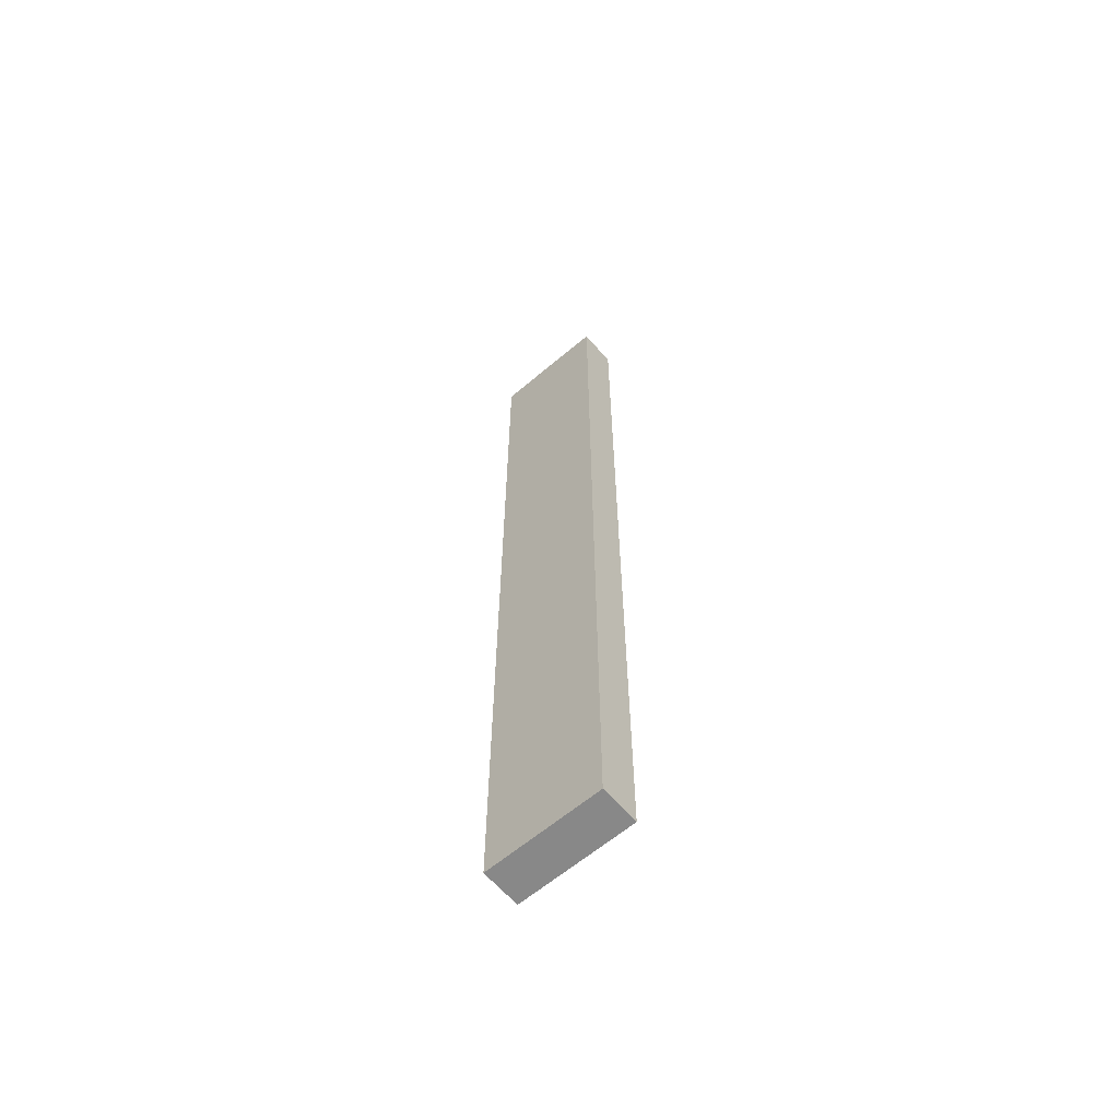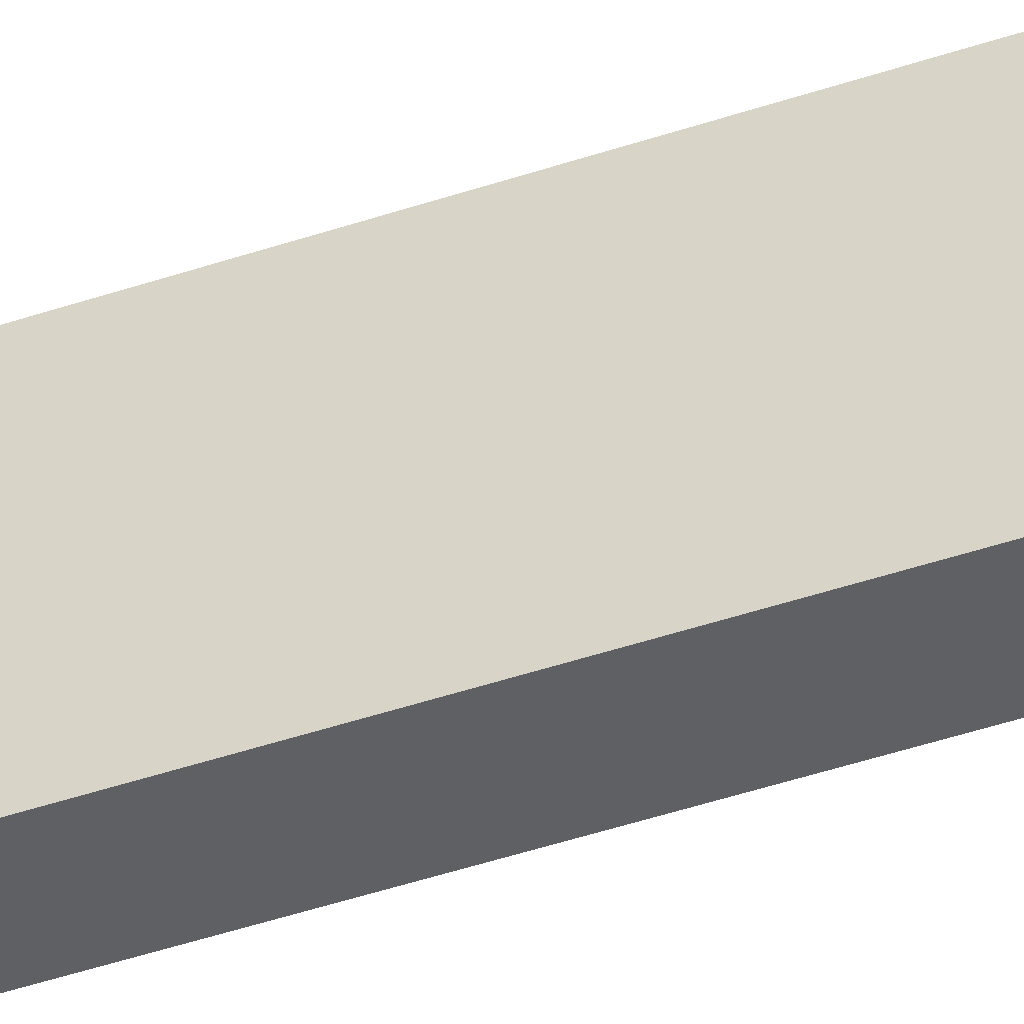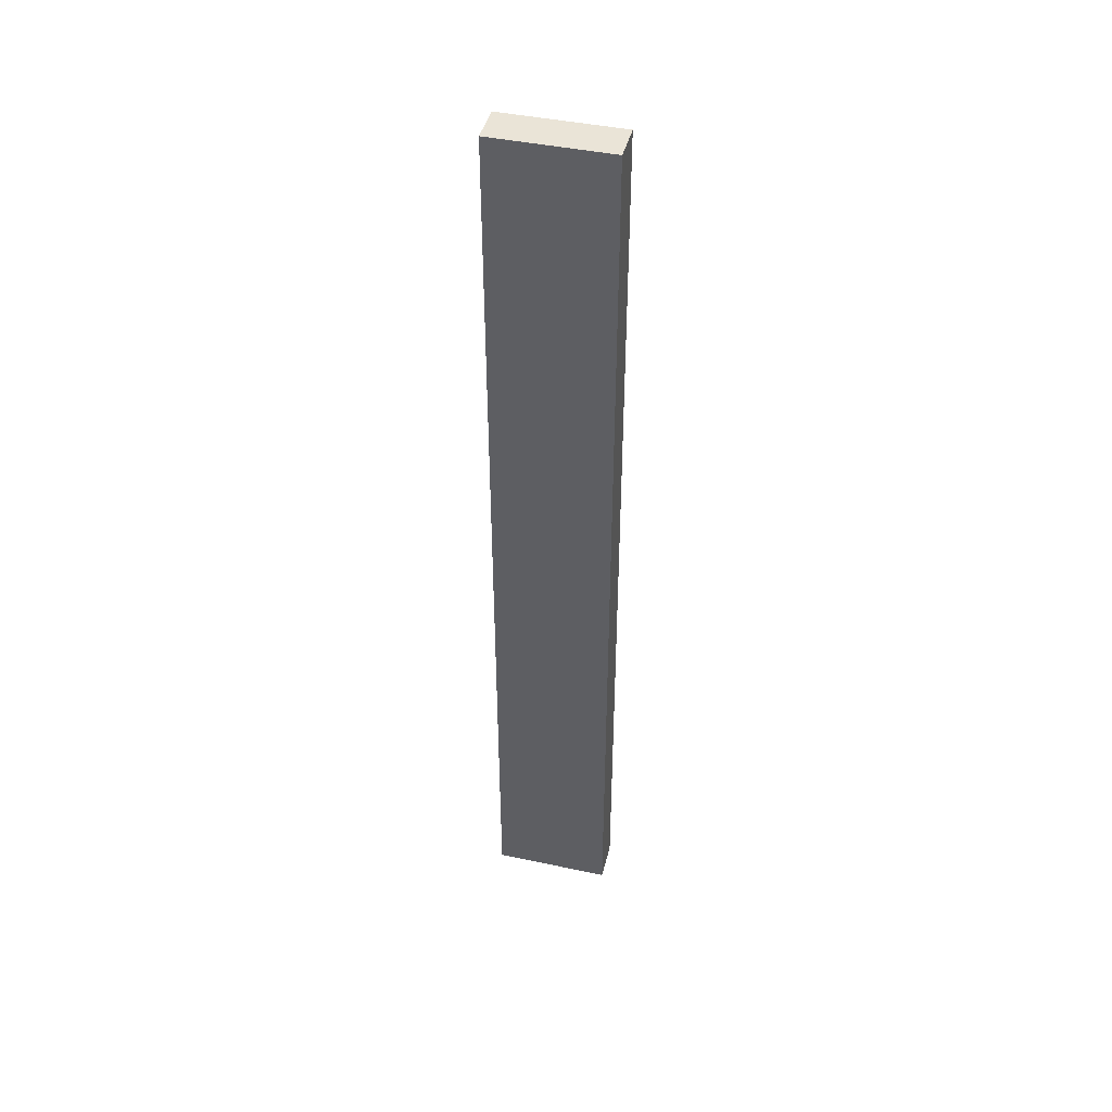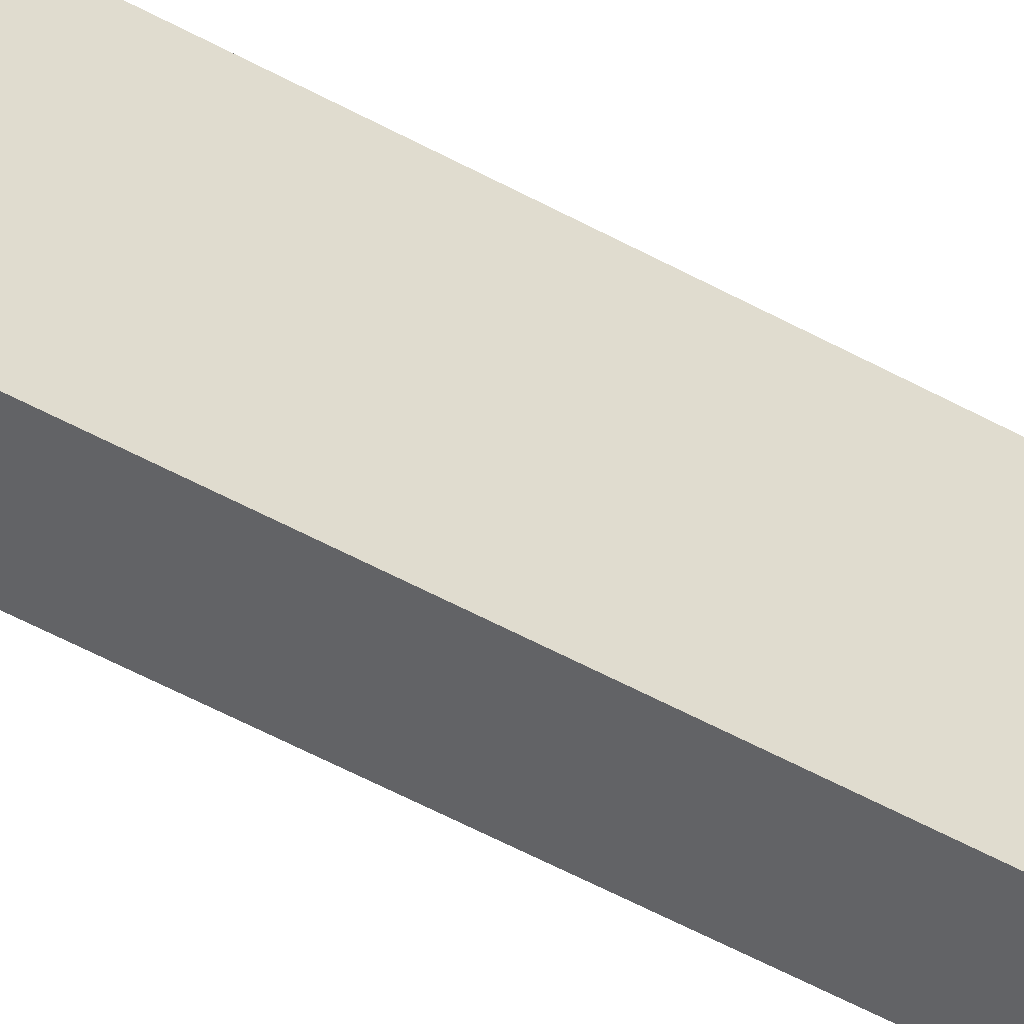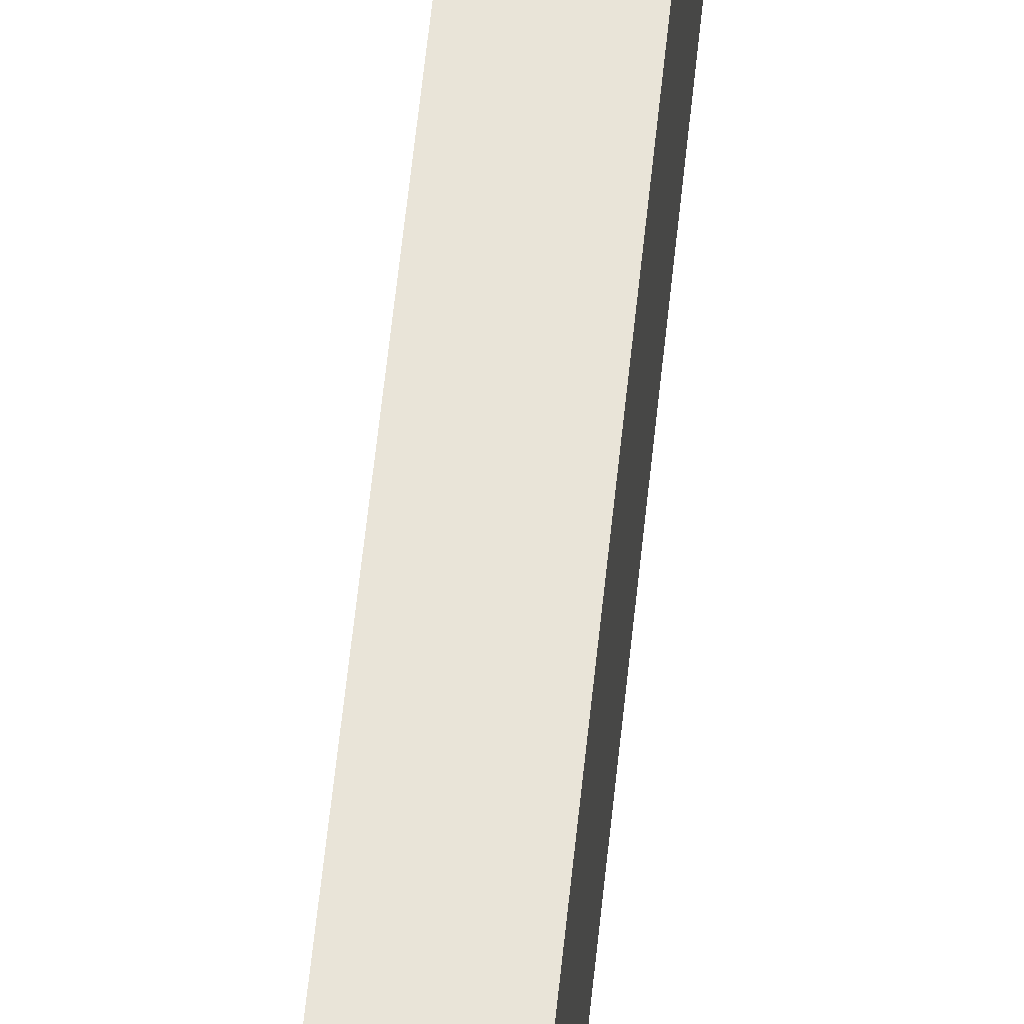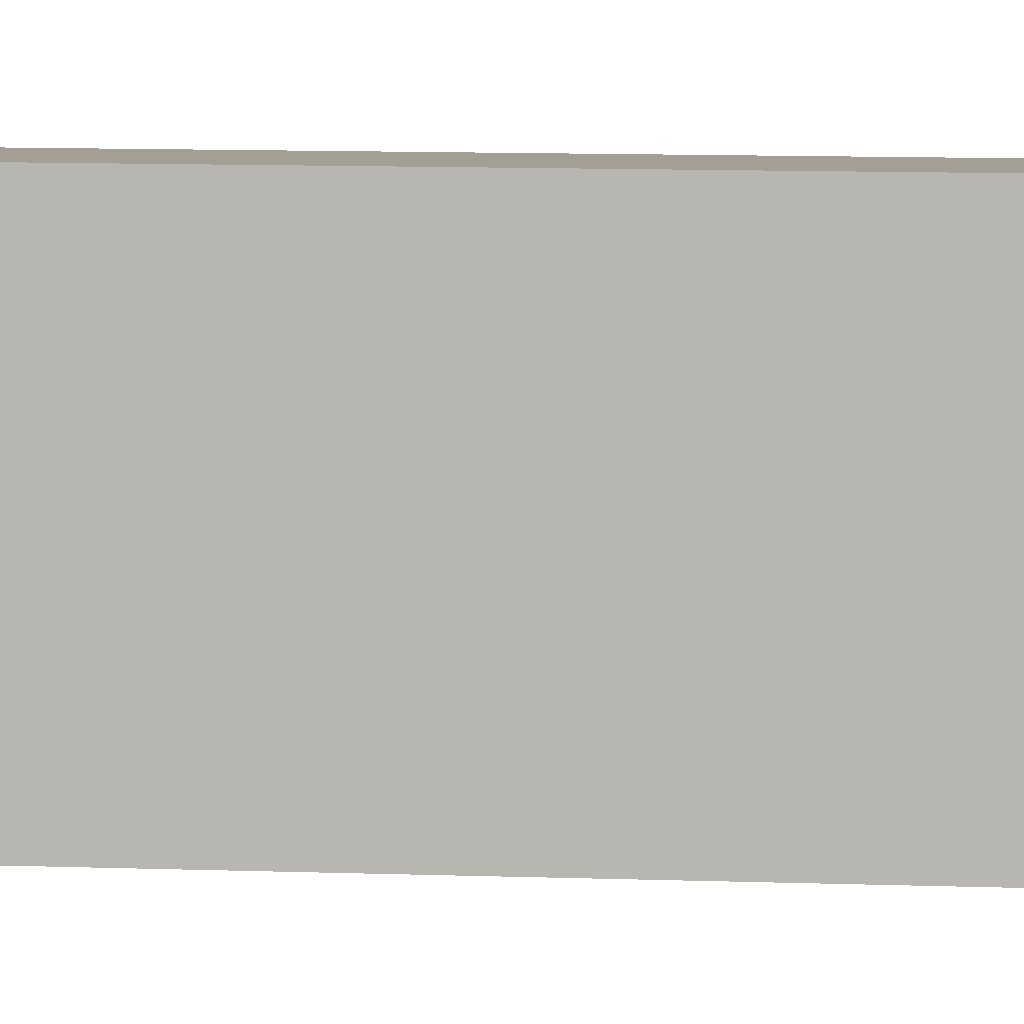
<metadata>
{"format":"obj","ext":"obj","renderer":"f3d","projection":"perspective","resolution":1024,"background":"white","views":[{"elev":-62.7,"azim":130.6,"up":"+Z"},{"elev":-44.9,"azim":111.5,"up":"+Y"},{"elev":43.8,"azim":-76.0,"up":"+Z"},{"elev":-50.9,"azim":-121.4,"up":"+Y"},{"elev":60.3,"azim":5.9,"up":"+Y"},{"elev":5.4,"azim":-80.2,"up":"+Y"}]}
</metadata>
<code>
g pb_Mesh443956
v -39 56 -6
v -40 56 -6
v -39 59 -6
v -40 59 -6
v -40 56 -6
v -40 56 -30
v -40 59 -6
v -40 59 -30
v -40 56 -30
v -39 56 -30
v -40 59 -30
v -39 59 -30
v -39 56 -30
v -39 56 -6
v -39 59 -30
v -39 59 -6
v -39 59 -6
v -40 59 -6
v -39 59 -30
v -40 59 -30
v -39 56 -30
v -40 56 -30
v -39 56 -6
v -40 56 -6
g pb_Mesh443956_0
f 3 2 1
f 3 4 2
f 7 6 5
f 7 8 6
f 11 10 9
f 11 12 10
f 15 14 13
f 15 16 14
f 19 18 17
f 19 20 18
f 23 22 21
f 23 24 22

</code>
